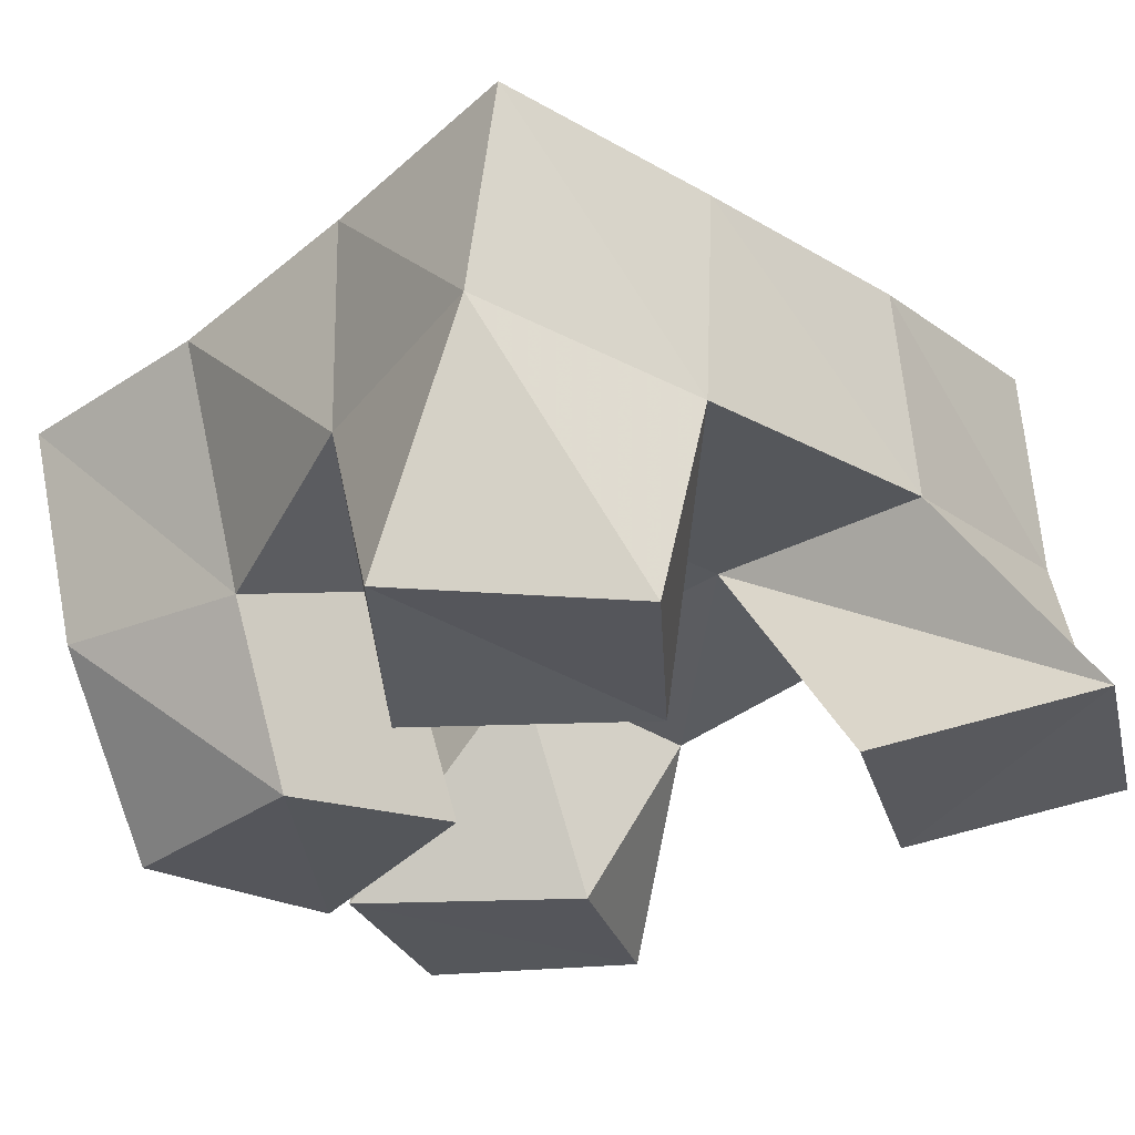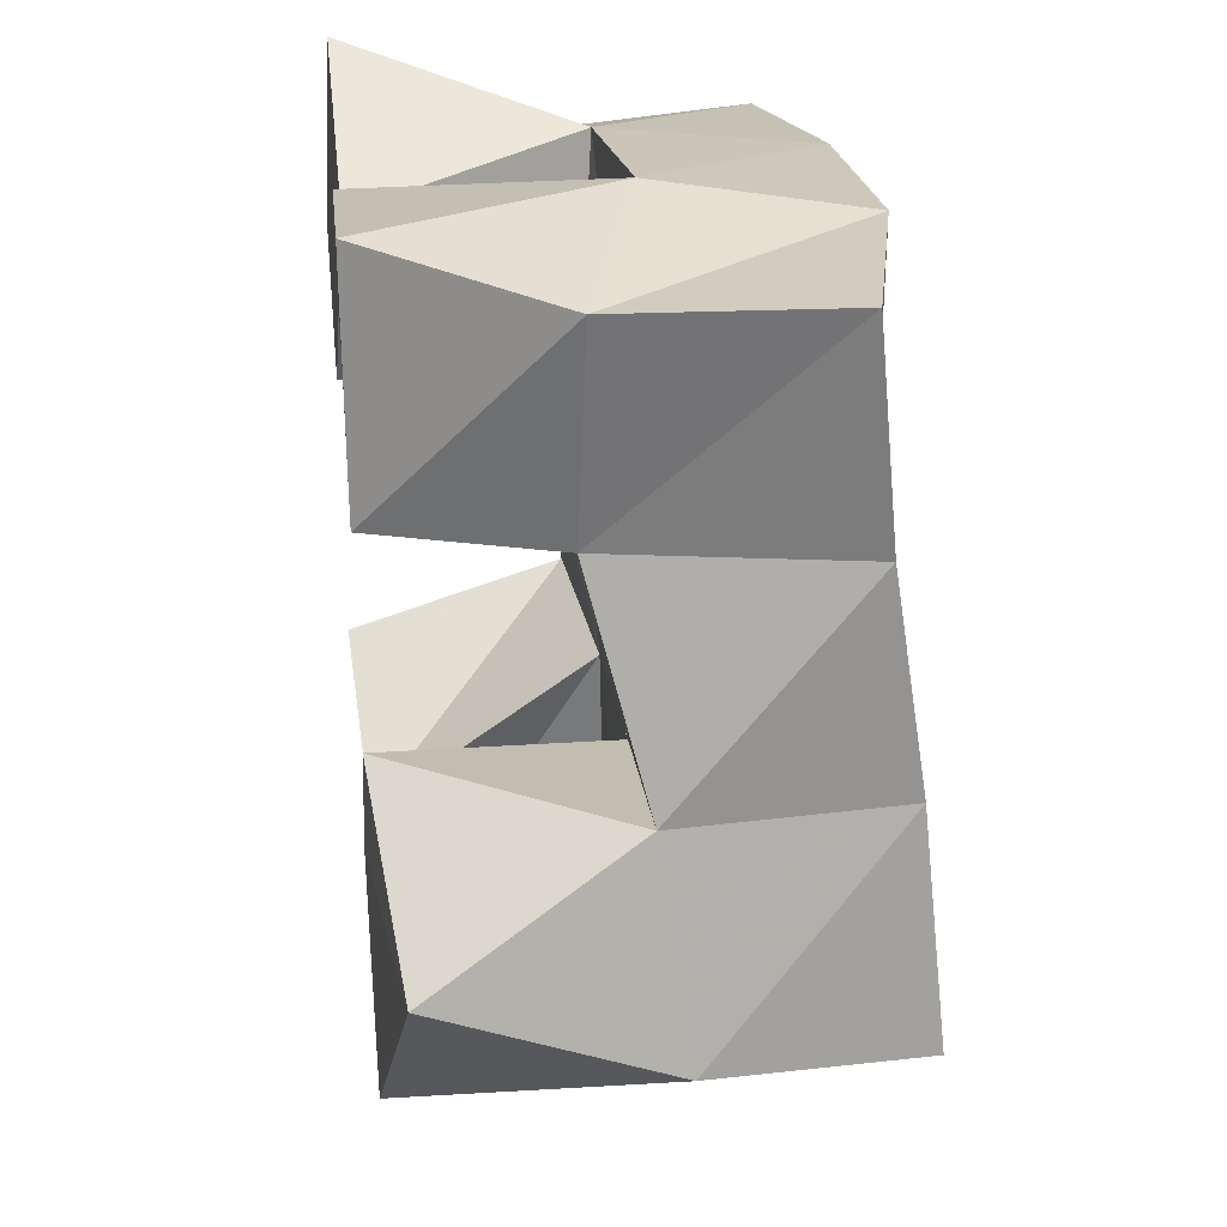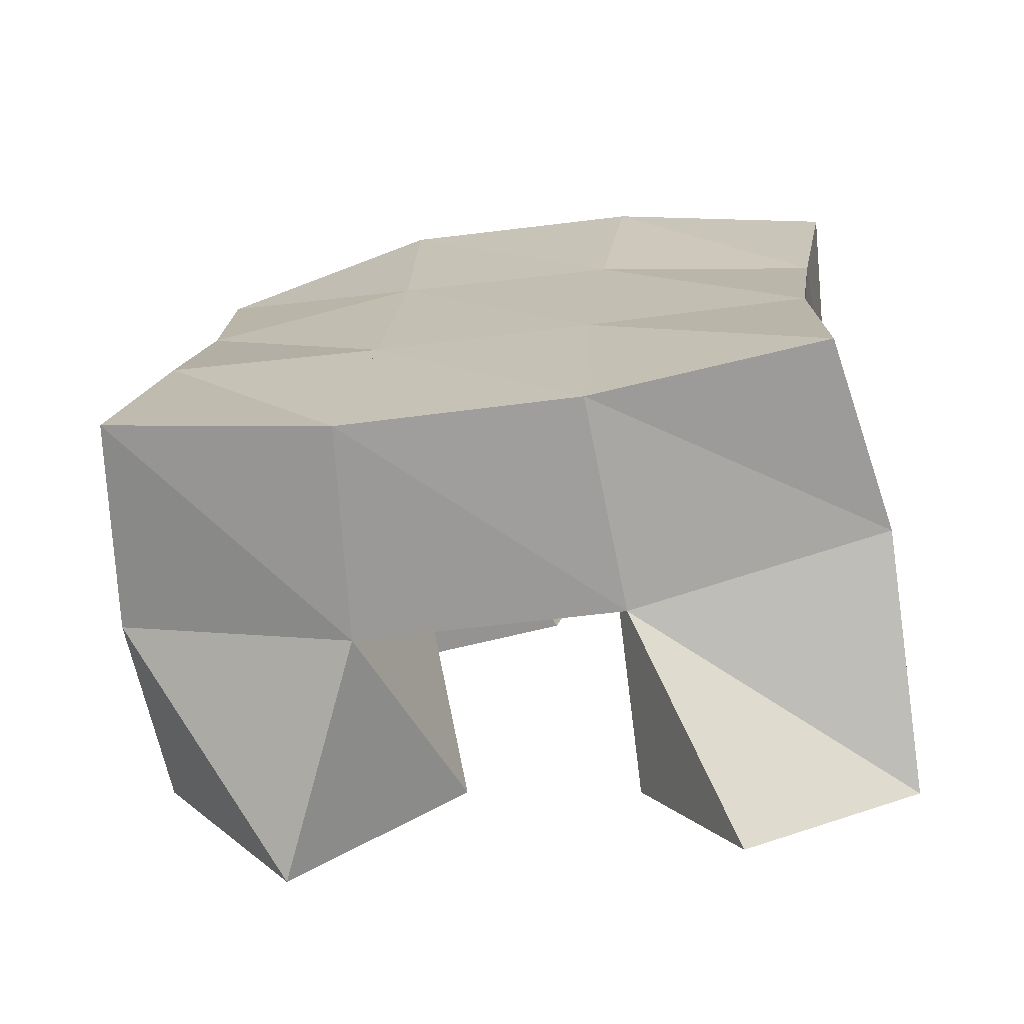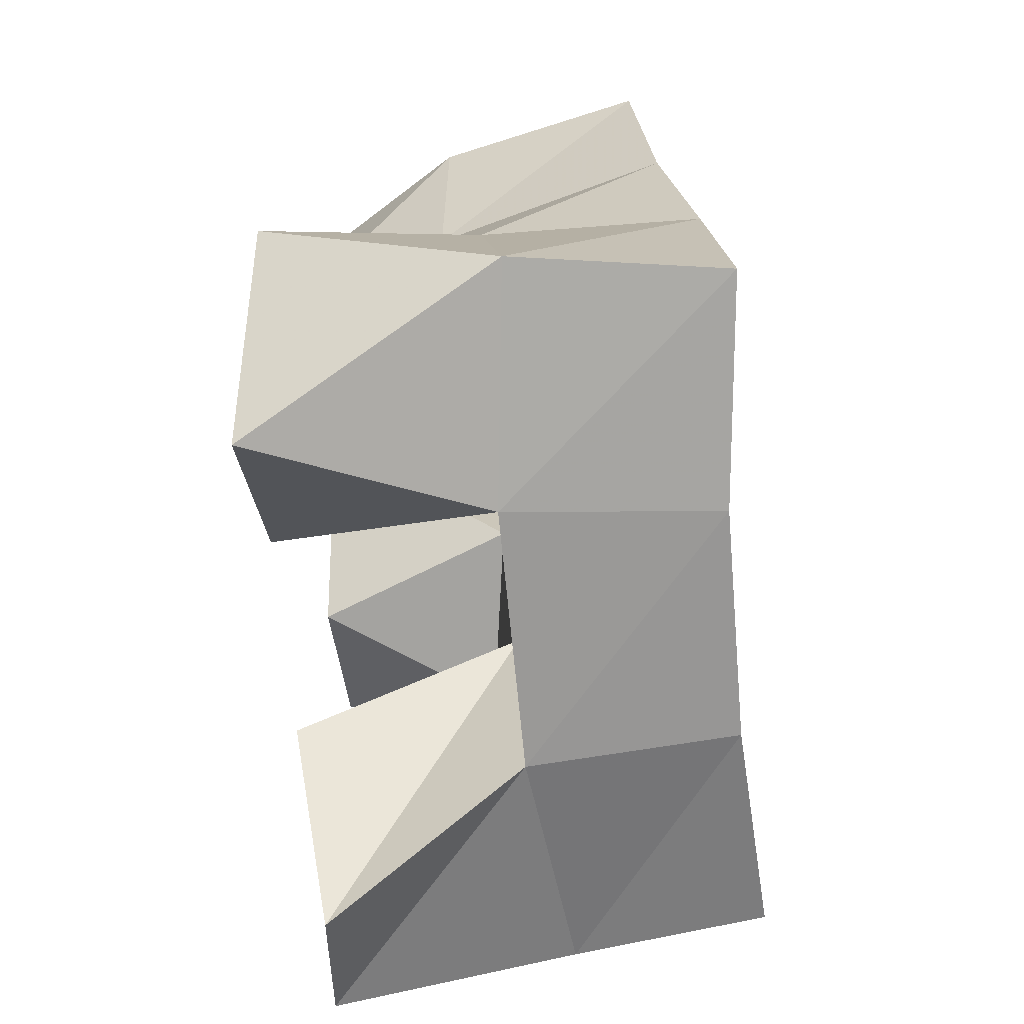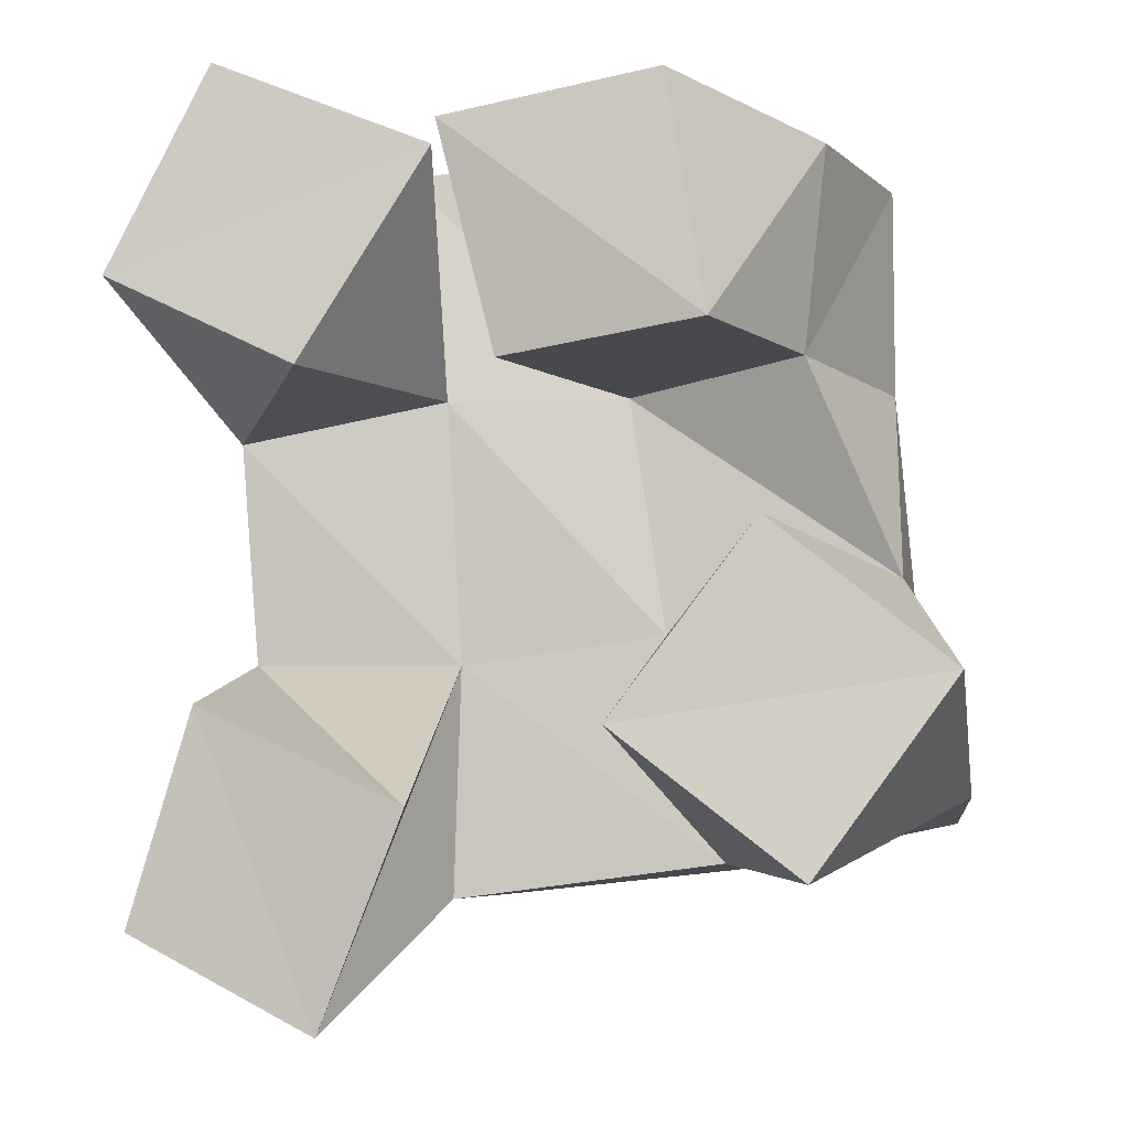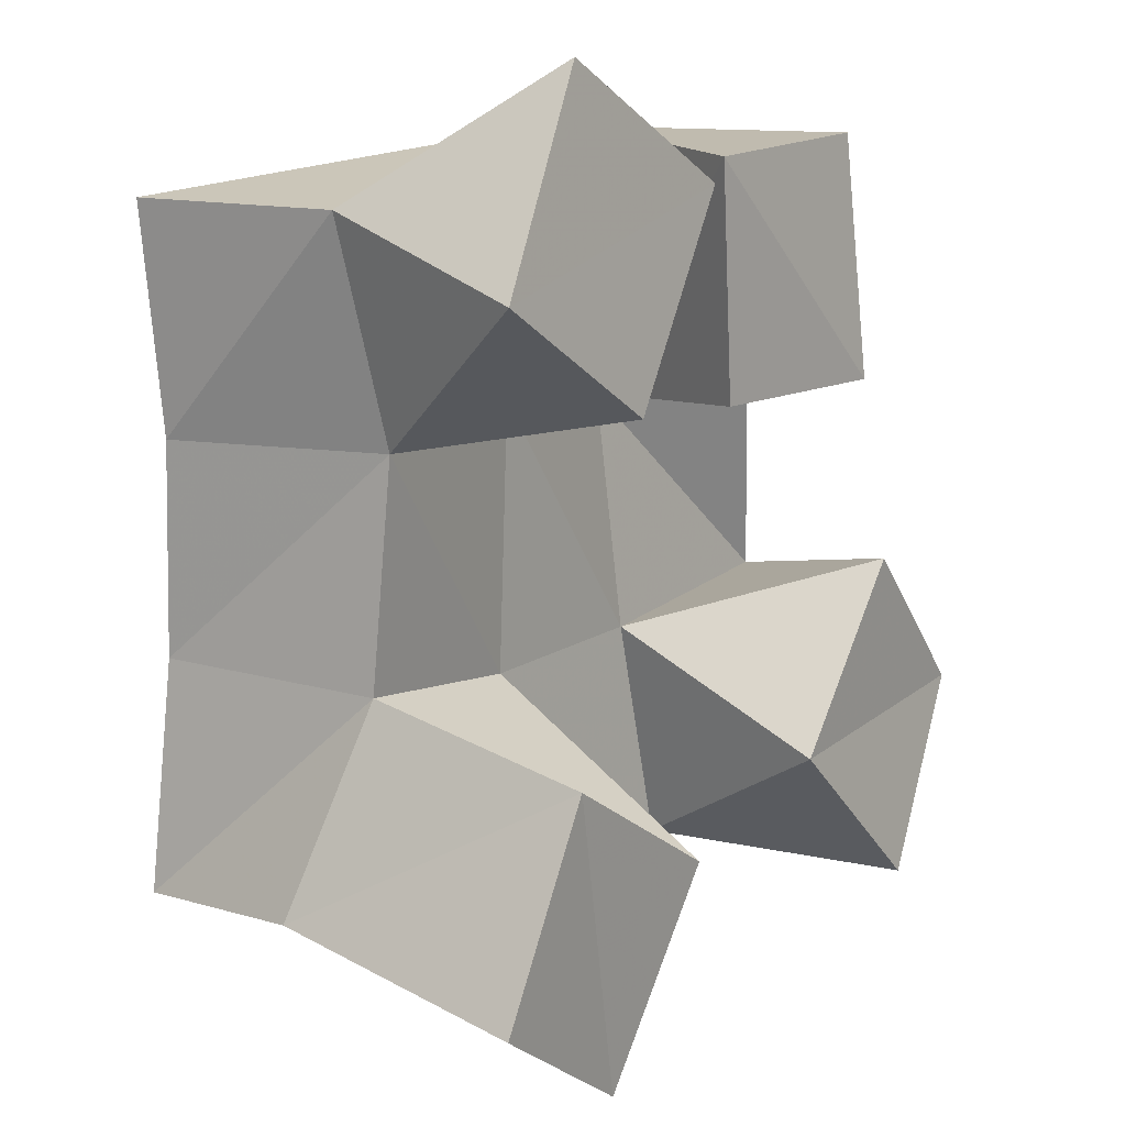
<metadata>
{"format":"obj","ext":"obj","renderer":"f3d","projection":"perspective","resolution":1024,"background":"white","views":[{"elev":-26.7,"azim":131.4,"up":"+Y"},{"elev":27.5,"azim":83.1,"up":"+Z"},{"elev":-69.6,"azim":-171.6,"up":"+Z"},{"elev":-62.0,"azim":94.5,"up":"+Z"},{"elev":-9.5,"azim":11.6,"up":"+Z"},{"elev":5.8,"azim":-53.9,"up":"+Z"}]}
</metadata>
<code>
v 1.243 0.1057 0.08437
v 1.241 0.1605 0.09884
v 1.282 0.1094 0.06341
v 1.299 0.1532 0.09227
v 1.258 0.1 0.1296
v 1.255 0.1486 0.1434
v 1.301 0.1021 0.1085
v 1.301 0.152 0.1427
v 1.318 0.1061 0.1996
v 1.338 0.1533 0.2009
v 1.363 0.1 0.2043
v 1.378 0.1392 0.2052
v 1.307 0.1006 0.2495
v 1.336 0.1547 0.2593
v 1.354 0.1 0.2568
v 1.383 0.1405 0.2519
v 1.278 0.1 0.1987
v 1.253 0.142 0.1917
v 1.306 0.102 0.2442
v 1.298 0.148 0.2007
v 1.236 0.1001 0.2198
v 1.239 0.144 0.238
v 1.258 0.1018 0.2652
v 1.288 0.1521 0.2537
v 1.381 0.1 0.09246
v 1.358 0.152 0.09924
v 1.411 0.1052 0.1334
v 1.409 0.1569 0.1127
v 1.341 0.1 0.1238
v 1.346 0.1523 0.148
v 1.373 0.1001 0.1644
v 1.397 0.151 0.1587
v 1.249 0.2043 0.09794
v 1.301 0.2004 0.09519
v 1.25 0.1993 0.1478
v 1.299 0.2006 0.1467
v 1.245 0.1937 0.1933
v 1.294 0.1992 0.199
v 1.236 0.1927 0.2414
v 1.287 0.2 0.2481
v 1.354 0.2 0.1002
v 1.347 0.2005 0.1511
v 1.343 0.1998 0.2035
v 1.341 0.2004 0.253
v 1.404 0.2042 0.1103
v 1.396 0.1999 0.1605
v 1.393 0.1928 0.2077
v 1.394 0.1881 0.255
f 1 2 4
f 3 1 4
f 2 6 8
f 4 2 8
f 6 5 7
f 8 6 7
f 5 1 3
f 7 5 3
f 8 7 3
f 4 8 3
f 2 1 5
f 6 2 5
f 9 10 12
f 11 9 12
f 10 14 16
f 12 10 16
f 14 13 15
f 16 14 15
f 13 9 11
f 15 13 11
f 16 15 11
f 12 16 11
f 10 9 13
f 14 10 13
f 17 18 20
f 19 17 20
f 18 22 24
f 20 18 24
f 22 21 23
f 24 22 23
f 21 17 19
f 23 21 19
f 24 23 19
f 20 24 19
f 18 17 21
f 22 18 21
f 25 26 28
f 27 25 28
f 26 30 32
f 28 26 32
f 30 29 31
f 32 30 31
f 29 25 27
f 31 29 27
f 32 31 27
f 28 32 27
f 26 25 29
f 30 26 29
f 2 33 34
f 4 2 34
f 33 35 36
f 34 33 36
f 35 6 8
f 36 35 8
f 6 2 4
f 8 6 4
f 36 8 4
f 34 36 4
f 33 2 6
f 35 33 6
f 6 35 36
f 8 6 36
f 35 37 38
f 36 35 38
f 37 18 20
f 38 37 20
f 18 6 8
f 20 18 8
f 38 20 8
f 36 38 8
f 35 6 18
f 37 35 18
f 18 37 38
f 20 18 38
f 37 39 40
f 38 37 40
f 39 22 24
f 40 39 24
f 22 18 20
f 24 22 20
f 40 24 20
f 38 40 20
f 37 18 22
f 39 37 22
f 4 34 41
f 26 4 41
f 34 36 42
f 41 34 42
f 36 8 30
f 42 36 30
f 8 4 26
f 30 8 26
f 42 30 26
f 41 42 26
f 34 4 8
f 36 34 8
f 8 36 42
f 30 8 42
f 36 38 43
f 42 36 43
f 38 20 10
f 43 38 10
f 20 8 30
f 10 20 30
f 43 10 30
f 42 43 30
f 36 8 20
f 38 36 20
f 20 38 43
f 10 20 43
f 38 40 44
f 43 38 44
f 40 24 14
f 44 40 14
f 24 20 10
f 14 24 10
f 44 14 10
f 43 44 10
f 38 20 24
f 40 38 24
f 26 41 45
f 28 26 45
f 41 42 46
f 45 41 46
f 42 30 32
f 46 42 32
f 30 26 28
f 32 30 28
f 46 32 28
f 45 46 28
f 41 26 30
f 42 41 30
f 30 42 46
f 32 30 46
f 42 43 47
f 46 42 47
f 43 10 12
f 47 43 12
f 10 30 32
f 12 10 32
f 47 12 32
f 46 47 32
f 42 30 10
f 43 42 10
f 10 43 47
f 12 10 47
f 43 44 48
f 47 43 48
f 44 14 16
f 48 44 16
f 14 10 12
f 16 14 12
f 48 16 12
f 47 48 12
f 43 10 14
f 44 43 14

</code>
